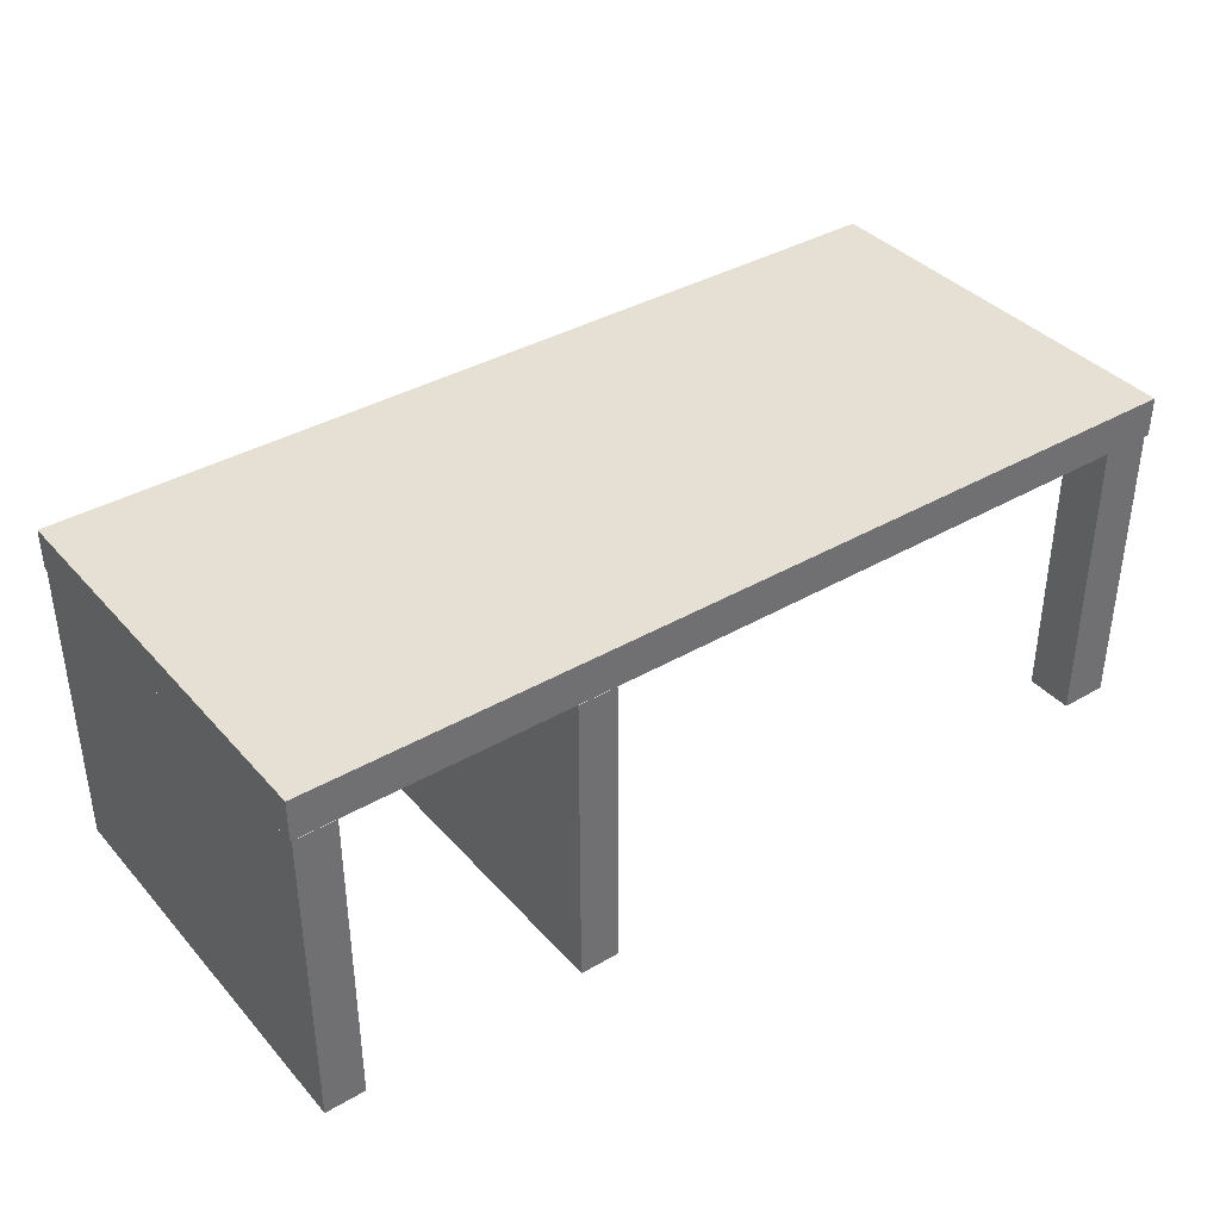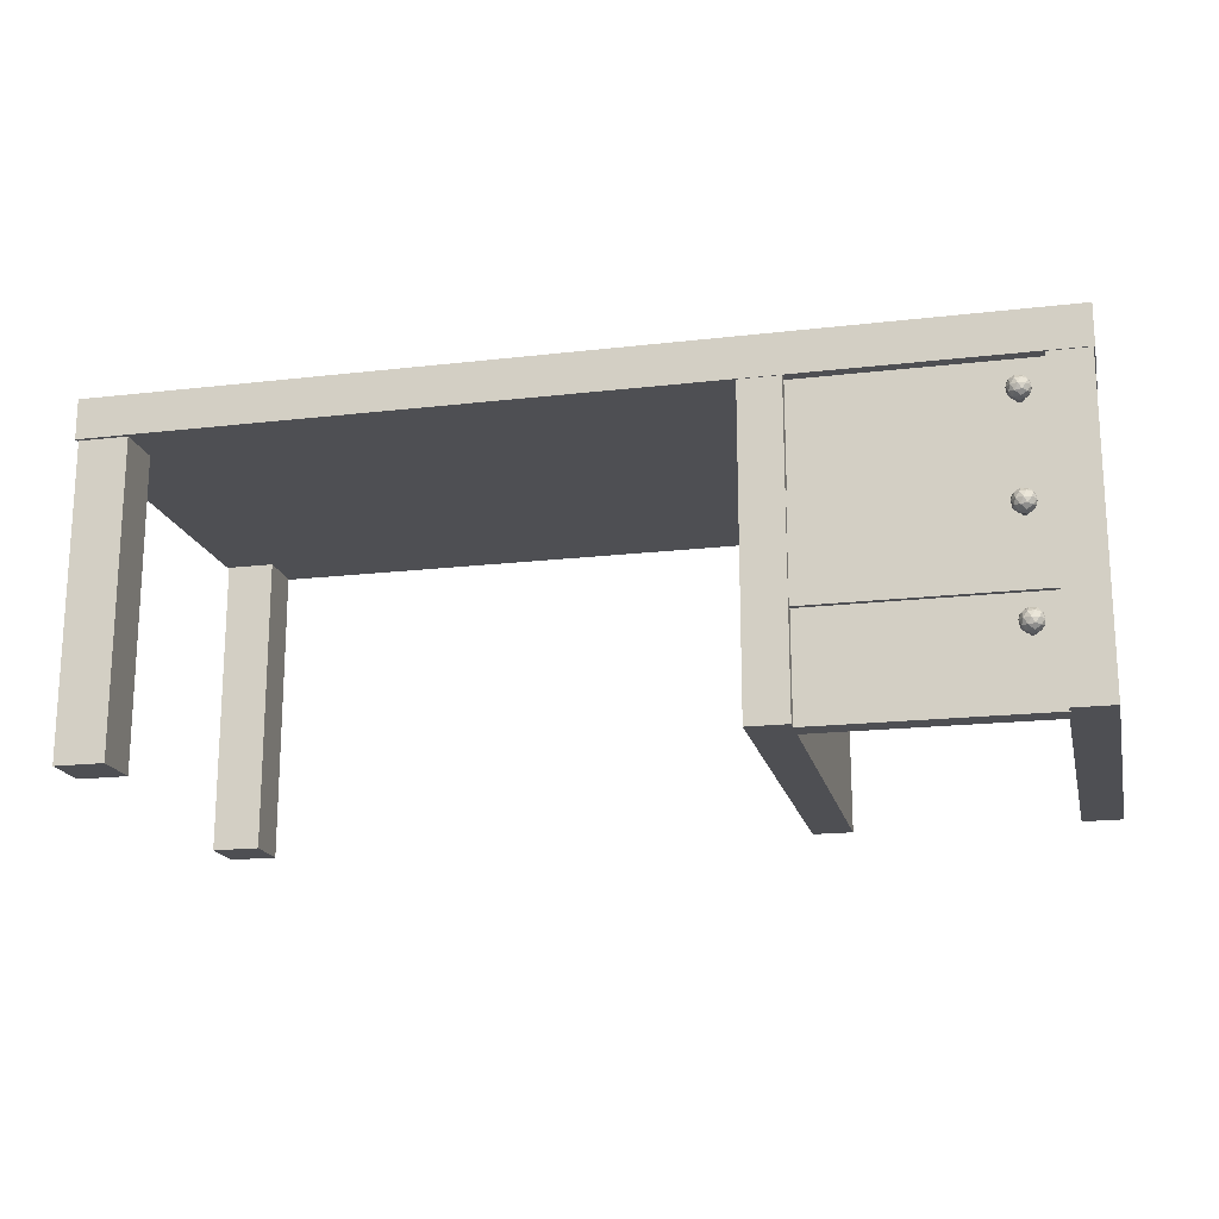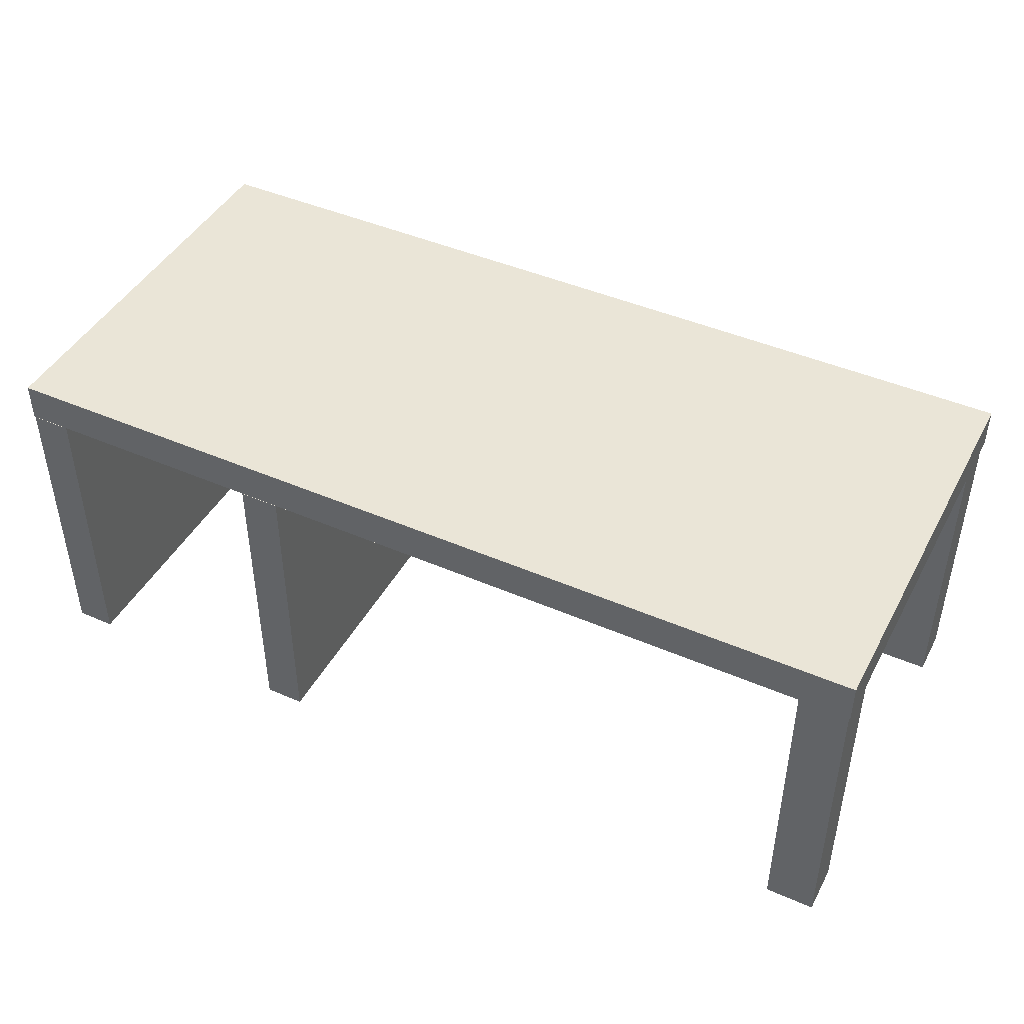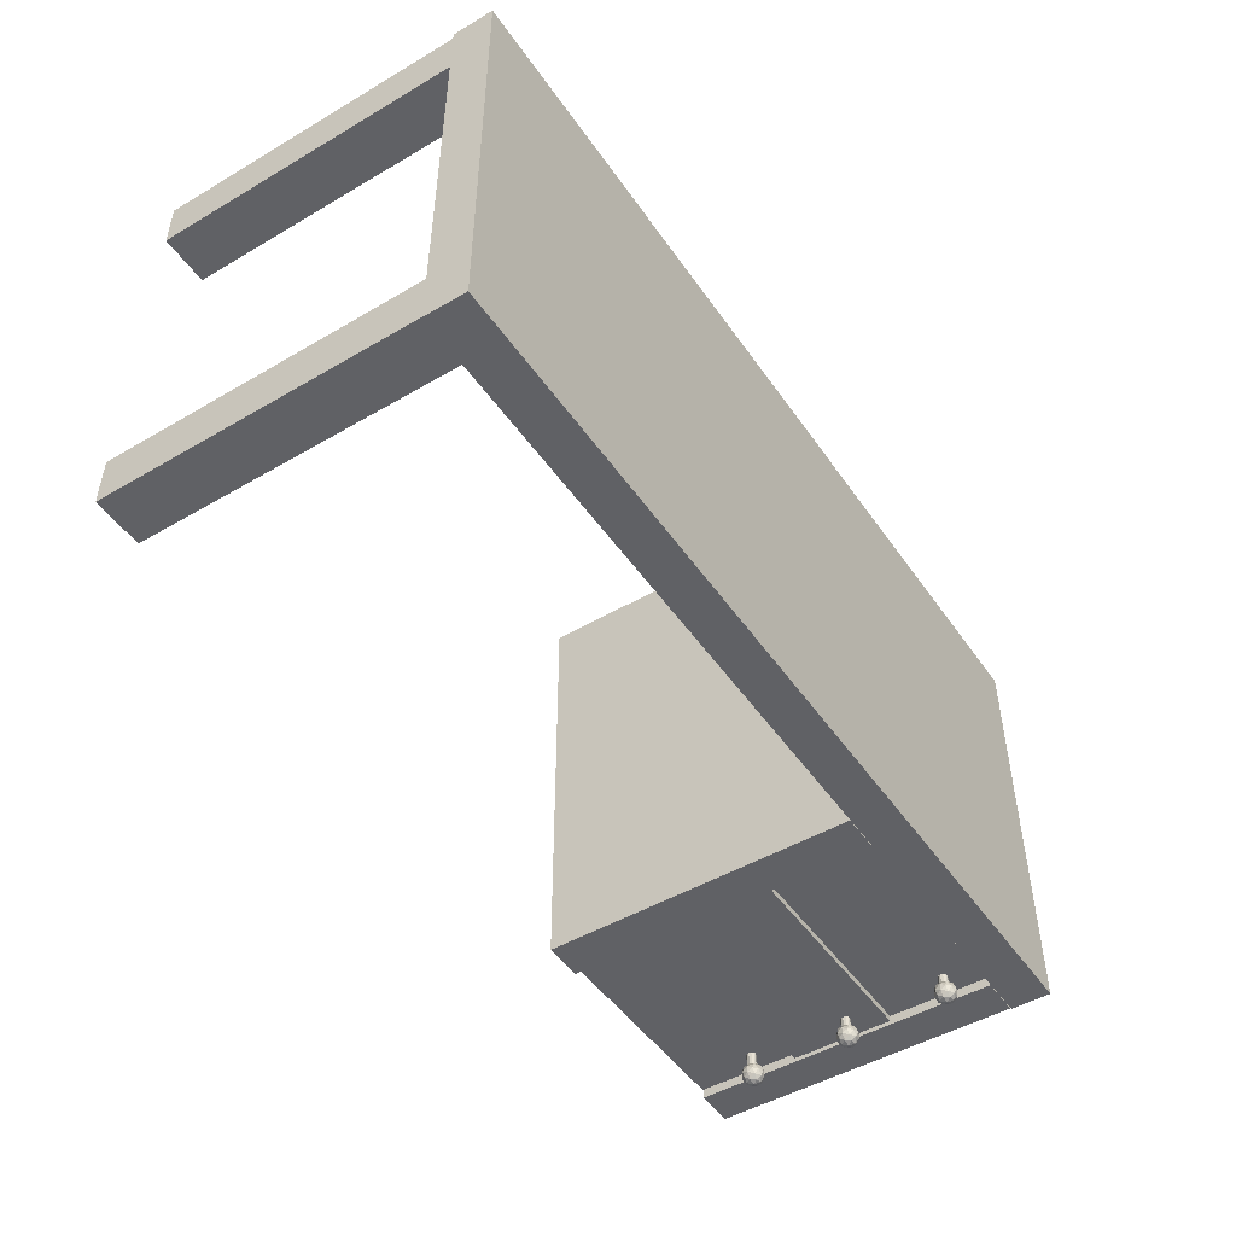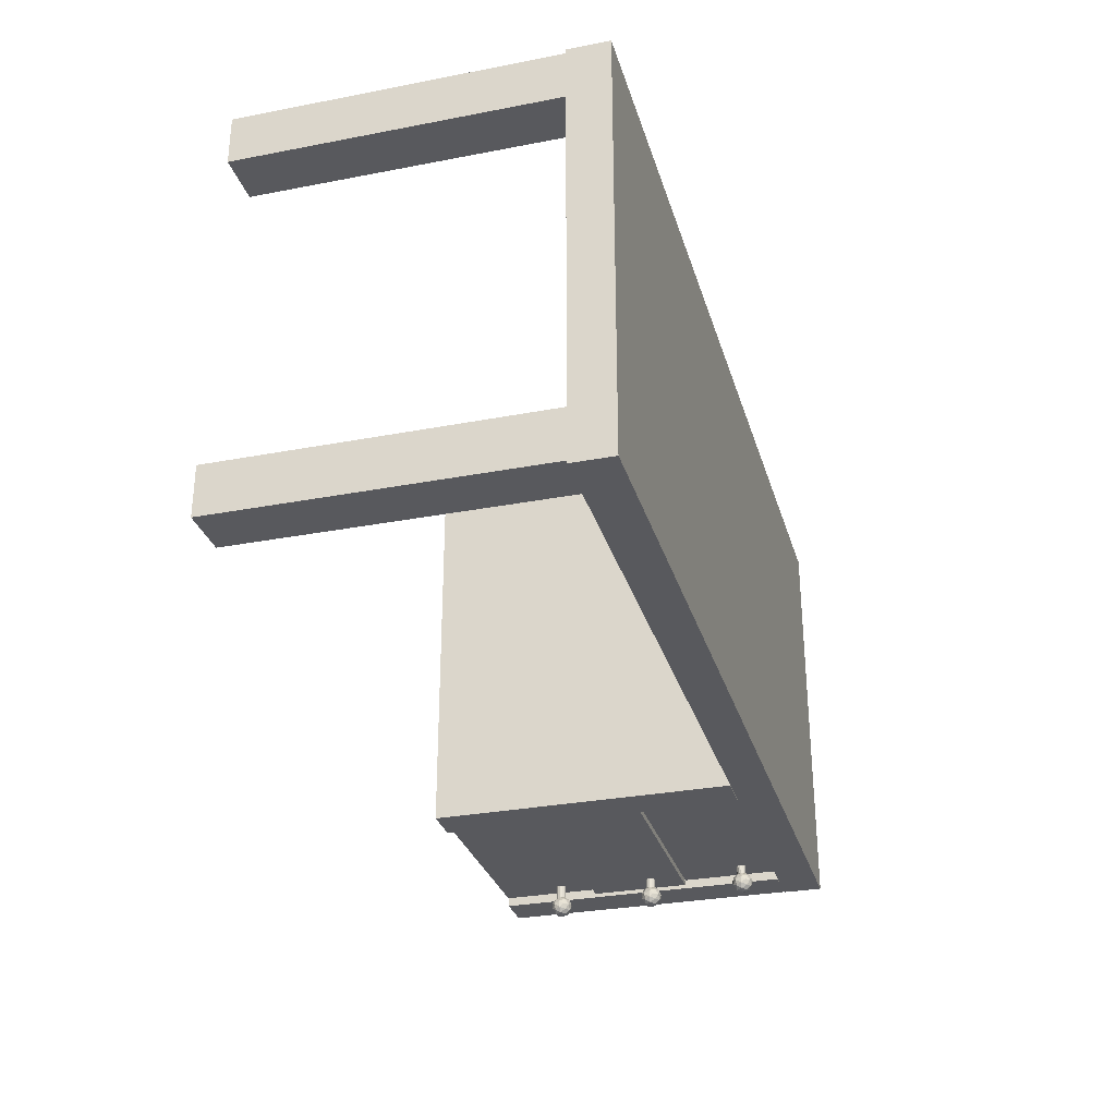
<metadata>
{"format":"obj","ext":"obj","renderer":"f3d","projection":"perspective","resolution":1024,"background":"white","views":[{"elev":37.9,"azim":-36.4,"up":"+Y"},{"elev":-18.1,"azim":-167.2,"up":"+Y"},{"elev":44.4,"azim":26.9,"up":"+Y"},{"elev":-48.4,"azim":123.2,"up":"+Z"},{"elev":-30.2,"azim":105.6,"up":"+Z"}]}
</metadata>
<code>
o Cube.194_Cube.209
v -2.844 2.209 1.329
v -2.844 1.956 1.329
v -2.844 2.209 -1.318
v -2.844 1.956 -1.318
v 2.943 2.209 1.329
v 2.943 1.956 1.329
v 2.943 2.209 -1.318
v 2.943 1.956 -1.318
f 1 3 4 2
f 3 7 8 4
f 7 5 6 8
f 5 1 2 6
f 3 1 5 7
f 8 6 2 4
o Cube.195_Cube.210
v -2.583 1.953 1.329
v -2.836 1.953 1.329
v -2.583 1.953 -1.318
v -2.836 1.953 -1.318
v -2.583 0.002868 1.329
v -2.836 0.002868 1.329
v -2.583 0.002868 -1.318
v -2.836 0.002868 -1.318
f 9 11 12 10
f 11 15 16 12
f 15 13 14 16
f 13 9 10 14
f 11 9 13 15
f 16 14 10 12
o Cube.196_Cube.211
v -0.9344 1.953 1.329
v -1.187 1.953 1.329
v -0.9344 1.953 -1.318
v -1.187 1.953 -1.318
v -0.9344 0.002868 1.329
v -1.187 0.002868 1.329
v -0.9344 0.002868 -1.318
v -1.187 0.002868 -1.318
f 17 19 20 18
f 19 23 24 20
f 23 21 22 24
f 21 17 18 22
f 19 17 21 23
f 24 22 18 20
o Cube.197_Cube.212
v -1.144 1.95 -1.259
v -1.144 1.95 -1.115
v -2.645 1.95 -1.258
v -2.645 1.95 -1.115
v -1.144 1.3 -1.259
v -1.144 1.3 -1.115
v -2.645 1.3 -1.258
v -2.645 1.3 -1.115
f 25 27 28 26
f 27 31 32 28
f 31 29 30 32
f 29 25 26 30
f 27 25 29 31
f 32 30 26 28
o Cube.198_Cube.213
v -1.144 1.296 -1.292
v -1.144 1.296 -1.149
v -2.645 1.296 -1.292
v -2.645 1.296 -1.149
v -1.144 0.646 -1.292
v -1.144 0.646 -1.149
v -2.645 0.646 -1.292
v -2.645 0.646 -1.149
f 33 35 36 34
f 35 39 40 36
f 39 37 38 40
f 37 33 34 38
f 35 33 37 39
f 40 38 34 36
o Cube.199_Cube.214
v -1.144 0.6504 -1.259
v -1.144 0.6504 -1.115
v -2.645 0.6504 -1.258
v -2.645 0.6504 -1.115
v -1.144 9.5e-05 -1.259
v -1.144 9.5e-05 -1.115
v -2.645 9.5e-05 -1.258
v -2.645 9.5e-05 -1.115
f 41 43 44 42
f 43 47 48 44
f 47 45 46 48
f 45 41 42 46
f 43 41 45 47
f 48 46 42 44
o Cube.200_Cube.215
v 2.933 0.01501 -0.9852
v 2.933 1.962 -0.9852
v 2.624 0.01501 -0.9851
v 2.624 1.962 -0.9851
v 2.933 0.01501 -1.294
v 2.933 1.962 -1.294
v 2.624 0.01501 -1.294
v 2.624 1.962 -1.294
f 49 50 52 51
f 51 52 56 55
f 55 56 54 53
f 53 54 50 49
f 51 55 53 49
f 56 52 50 54
o Cube.201_Cube.216
v 2.933 0.01501 1.312
v 2.933 1.962 1.312
v 2.624 0.01501 1.312
v 2.624 1.962 1.312
v 2.933 0.01501 1.004
v 2.933 1.962 1.004
v 2.624 0.01501 1.004
v 2.624 1.962 1.004
f 57 58 60 59
f 59 60 64 63
f 63 64 62 61
f 61 62 58 57
f 59 63 61 57
f 64 60 58 62
o Cylinder.032_Cylinder.066
v -2.436 1.697 -1.23
v -2.436 1.697 -1.335
v -2.451 1.701 -1.23
v -2.451 1.701 -1.335
v -2.462 1.712 -1.23
v -2.462 1.712 -1.335
v -2.467 1.727 -1.23
v -2.467 1.727 -1.335
v -2.462 1.743 -1.23
v -2.462 1.743 -1.335
v -2.451 1.754 -1.23
v -2.451 1.754 -1.335
v -2.436 1.758 -1.23
v -2.436 1.758 -1.335
v -2.421 1.754 -1.23
v -2.421 1.754 -1.335
v -2.41 1.743 -1.23
v -2.41 1.743 -1.335
v -2.406 1.727 -1.23
v -2.406 1.727 -1.335
v -2.41 1.712 -1.23
v -2.41 1.712 -1.335
v -2.421 1.701 -1.23
v -2.421 1.701 -1.335
f 65 67 68 66
f 67 69 70 68
f 69 71 72 70
f 71 73 74 72
f 73 75 76 74
f 75 77 78 76
f 77 79 80 78
f 79 81 82 80
f 81 83 84 82
f 83 85 86 84
f 85 87 88 86
f 87 65 66 88
o Cylinder.034_Cylinder.068
v -2.433 0.4046 -1.276
v -2.433 0.4046 -1.381
v -2.448 0.4087 -1.276
v -2.448 0.4087 -1.381
v -2.459 0.4198 -1.276
v -2.459 0.4198 -1.381
v -2.463 0.435 -1.276
v -2.463 0.435 -1.381
v -2.459 0.4502 -1.276
v -2.459 0.4502 -1.381
v -2.448 0.4613 -1.276
v -2.448 0.4613 -1.381
v -2.433 0.4654 -1.276
v -2.433 0.4654 -1.381
v -2.418 0.4613 -1.276
v -2.418 0.4613 -1.381
v -2.407 0.4502 -1.276
v -2.407 0.4502 -1.381
v -2.403 0.435 -1.276
v -2.403 0.435 -1.381
v -2.407 0.4198 -1.276
v -2.407 0.4198 -1.381
v -2.418 0.4087 -1.276
v -2.418 0.4087 -1.381
f 89 91 92 90
f 91 93 94 92
f 93 95 96 94
f 95 97 98 96
f 97 99 100 98
f 99 101 102 100
f 101 103 104 102
f 103 105 106 104
f 105 107 108 106
f 107 109 110 108
f 109 111 112 110
f 111 89 90 112
o Icosphere.020
v -2.437 1.662 -1.376
v -2.386 1.701 -1.339
v -2.456 1.701 -1.316
v -2.5 1.701 -1.376
v -2.456 1.701 -1.436
v -2.386 1.701 -1.413
v -2.417 1.764 -1.316
v -2.488 1.764 -1.339
v -2.488 1.764 -1.413
v -2.417 1.764 -1.436
v -2.374 1.764 -1.376
v -2.437 1.803 -1.376
v -2.448 1.672 -1.341
v -2.407 1.672 -1.354
v -2.418 1.695 -1.319
v -2.377 1.695 -1.376
v -2.407 1.672 -1.398
v -2.474 1.672 -1.376
v -2.485 1.695 -1.341
v -2.448 1.672 -1.411
v -2.485 1.695 -1.411
v -2.418 1.695 -1.433
v -2.37 1.732 -1.354
v -2.37 1.732 -1.398
v -2.437 1.732 -1.306
v -2.395 1.732 -1.319
v -2.504 1.732 -1.354
v -2.478 1.732 -1.319
v -2.478 1.732 -1.433
v -2.504 1.732 -1.398
v -2.395 1.732 -1.433
v -2.437 1.732 -1.447
v -2.388 1.769 -1.341
v -2.455 1.769 -1.319
v -2.497 1.769 -1.376
v -2.455 1.769 -1.433
v -2.388 1.769 -1.411
v -2.425 1.792 -1.341
v -2.4 1.792 -1.376
v -2.467 1.792 -1.354
v -2.467 1.792 -1.398
v -2.425 1.792 -1.411
f 113 126 125
f 114 126 128
f 113 125 130
f 113 130 132
f 113 132 129
f 114 128 135
f 115 127 137
f 116 131 139
f 117 133 141
f 118 134 143
f 114 135 138
f 115 137 140
f 116 139 142
f 117 141 144
f 118 143 136
f 119 145 150
f 120 146 152
f 121 147 153
f 122 148 154
f 123 149 151
f 151 154 124
f 151 149 154
f 149 122 154
f 154 153 124
f 154 148 153
f 148 121 153
f 153 152 124
f 153 147 152
f 147 120 152
f 152 150 124
f 152 146 150
f 146 119 150
f 150 151 124
f 150 145 151
f 145 123 151
f 136 149 123
f 136 143 149
f 143 122 149
f 144 148 122
f 144 141 148
f 141 121 148
f 142 147 121
f 142 139 147
f 139 120 147
f 140 146 120
f 140 137 146
f 137 119 146
f 138 145 119
f 138 135 145
f 135 123 145
f 143 144 122
f 143 134 144
f 134 117 144
f 141 142 121
f 141 133 142
f 133 116 142
f 139 140 120
f 139 131 140
f 131 115 140
f 137 138 119
f 137 127 138
f 127 114 138
f 135 136 123
f 135 128 136
f 128 118 136
f 129 134 118
f 129 132 134
f 132 117 134
f 132 133 117
f 132 130 133
f 130 116 133
f 130 131 116
f 130 125 131
f 125 115 131
f 128 129 118
f 128 126 129
f 126 113 129
f 125 127 115
f 125 126 127
f 126 114 127
o Icosphere.022
v -2.434 0.3695 -1.422
v -2.383 0.4084 -1.385
v -2.453 0.4084 -1.362
v -2.497 0.4084 -1.422
v -2.453 0.4084 -1.482
v -2.383 0.4084 -1.459
v -2.414 0.4715 -1.362
v -2.485 0.4715 -1.385
v -2.485 0.4715 -1.459
v -2.414 0.4715 -1.482
v -2.371 0.4715 -1.422
v -2.434 0.5105 -1.422
v -2.445 0.38 -1.386
v -2.404 0.38 -1.4
v -2.415 0.4029 -1.365
v -2.374 0.4029 -1.422
v -2.404 0.38 -1.443
v -2.471 0.38 -1.422
v -2.482 0.4029 -1.386
v -2.445 0.38 -1.457
v -2.482 0.4029 -1.457
v -2.415 0.4029 -1.479
v -2.367 0.44 -1.4
v -2.367 0.44 -1.443
v -2.434 0.44 -1.351
v -2.392 0.44 -1.365
v -2.501 0.44 -1.4
v -2.475 0.44 -1.365
v -2.475 0.44 -1.479
v -2.501 0.44 -1.443
v -2.392 0.44 -1.479
v -2.434 0.44 -1.492
v -2.385 0.477 -1.386
v -2.452 0.477 -1.365
v -2.494 0.477 -1.422
v -2.452 0.477 -1.479
v -2.385 0.477 -1.457
v -2.422 0.5 -1.386
v -2.397 0.5 -1.422
v -2.464 0.5 -1.4
v -2.464 0.5 -1.443
v -2.422 0.5 -1.457
f 155 168 167
f 156 168 170
f 155 167 172
f 155 172 174
f 155 174 171
f 156 170 177
f 157 169 179
f 158 173 181
f 159 175 183
f 160 176 185
f 156 177 180
f 157 179 182
f 158 181 184
f 159 183 186
f 160 185 178
f 161 187 192
f 162 188 194
f 163 189 195
f 164 190 196
f 165 191 193
f 193 196 166
f 193 191 196
f 191 164 196
f 196 195 166
f 196 190 195
f 190 163 195
f 195 194 166
f 195 189 194
f 189 162 194
f 194 192 166
f 194 188 192
f 188 161 192
f 192 193 166
f 192 187 193
f 187 165 193
f 178 191 165
f 178 185 191
f 185 164 191
f 186 190 164
f 186 183 190
f 183 163 190
f 184 189 163
f 184 181 189
f 181 162 189
f 182 188 162
f 182 179 188
f 179 161 188
f 180 187 161
f 180 177 187
f 177 165 187
f 185 186 164
f 185 176 186
f 176 159 186
f 183 184 163
f 183 175 184
f 175 158 184
f 181 182 162
f 181 173 182
f 173 157 182
f 179 180 161
f 179 169 180
f 169 156 180
f 177 178 165
f 177 170 178
f 170 160 178
f 171 176 160
f 171 174 176
f 174 159 176
f 174 175 159
f 174 172 175
f 172 158 175
f 172 173 158
f 172 167 173
f 167 157 173
f 170 171 160
f 170 168 171
f 168 155 171
f 167 169 157
f 167 168 169
f 168 156 169
o Cylinder.033_Cylinder.067
v -2.43 1.051 -1.268
v -2.43 1.051 -1.373
v -2.445 1.055 -1.268
v -2.445 1.055 -1.373
v -2.456 1.066 -1.268
v -2.456 1.066 -1.373
v -2.46 1.081 -1.268
v -2.46 1.081 -1.373
v -2.456 1.097 -1.268
v -2.456 1.097 -1.373
v -2.445 1.108 -1.268
v -2.445 1.108 -1.373
v -2.43 1.112 -1.268
v -2.43 1.112 -1.373
v -2.415 1.108 -1.268
v -2.415 1.108 -1.373
v -2.404 1.097 -1.268
v -2.404 1.097 -1.373
v -2.4 1.081 -1.268
v -2.4 1.081 -1.373
v -2.404 1.066 -1.268
v -2.404 1.066 -1.373
v -2.415 1.055 -1.268
v -2.415 1.055 -1.373
f 197 199 200 198
f 199 201 202 200
f 201 203 204 202
f 203 205 206 204
f 205 207 208 206
f 207 209 210 208
f 209 211 212 210
f 211 213 214 212
f 213 215 216 214
f 215 217 218 216
f 217 219 220 218
f 219 197 198 220
o Icosphere.021
v -2.431 1.016 -1.415
v -2.38 1.055 -1.377
v -2.45 1.055 -1.355
v -2.494 1.055 -1.415
v -2.45 1.055 -1.474
v -2.38 1.055 -1.452
v -2.411 1.118 -1.355
v -2.482 1.118 -1.377
v -2.482 1.118 -1.452
v -2.411 1.118 -1.474
v -2.368 1.118 -1.415
v -2.431 1.157 -1.415
v -2.442 1.026 -1.379
v -2.401 1.026 -1.393
v -2.412 1.049 -1.357
v -2.371 1.049 -1.415
v -2.401 1.026 -1.436
v -2.468 1.026 -1.415
v -2.479 1.049 -1.379
v -2.442 1.026 -1.45
v -2.479 1.049 -1.45
v -2.412 1.049 -1.472
v -2.364 1.086 -1.393
v -2.364 1.086 -1.436
v -2.431 1.086 -1.344
v -2.389 1.086 -1.357
v -2.498 1.086 -1.393
v -2.472 1.086 -1.357
v -2.472 1.086 -1.472
v -2.498 1.086 -1.436
v -2.389 1.086 -1.472
v -2.431 1.086 -1.485
v -2.382 1.123 -1.379
v -2.449 1.123 -1.357
v -2.491 1.123 -1.415
v -2.449 1.123 -1.472
v -2.382 1.123 -1.45
v -2.419 1.146 -1.379
v -2.394 1.146 -1.415
v -2.461 1.146 -1.393
v -2.461 1.146 -1.436
v -2.419 1.146 -1.45
f 221 234 233
f 222 234 236
f 221 233 238
f 221 238 240
f 221 240 237
f 222 236 243
f 223 235 245
f 224 239 247
f 225 241 249
f 226 242 251
f 222 243 246
f 223 245 248
f 224 247 250
f 225 249 252
f 226 251 244
f 227 253 258
f 228 254 260
f 229 255 261
f 230 256 262
f 231 257 259
f 259 262 232
f 259 257 262
f 257 230 262
f 262 261 232
f 262 256 261
f 256 229 261
f 261 260 232
f 261 255 260
f 255 228 260
f 260 258 232
f 260 254 258
f 254 227 258
f 258 259 232
f 258 253 259
f 253 231 259
f 244 257 231
f 244 251 257
f 251 230 257
f 252 256 230
f 252 249 256
f 249 229 256
f 250 255 229
f 250 247 255
f 247 228 255
f 248 254 228
f 248 245 254
f 245 227 254
f 246 253 227
f 246 243 253
f 243 231 253
f 251 252 230
f 251 242 252
f 242 225 252
f 249 250 229
f 249 241 250
f 241 224 250
f 247 248 228
f 247 239 248
f 239 223 248
f 245 246 227
f 245 235 246
f 235 222 246
f 243 244 231
f 243 236 244
f 236 226 244
f 237 242 226
f 237 240 242
f 240 225 242
f 240 241 225
f 240 238 241
f 238 224 241
f 238 239 224
f 238 233 239
f 233 223 239
f 236 237 226
f 236 234 237
f 234 221 237
f 233 235 223
f 233 234 235
f 234 222 235

</code>
